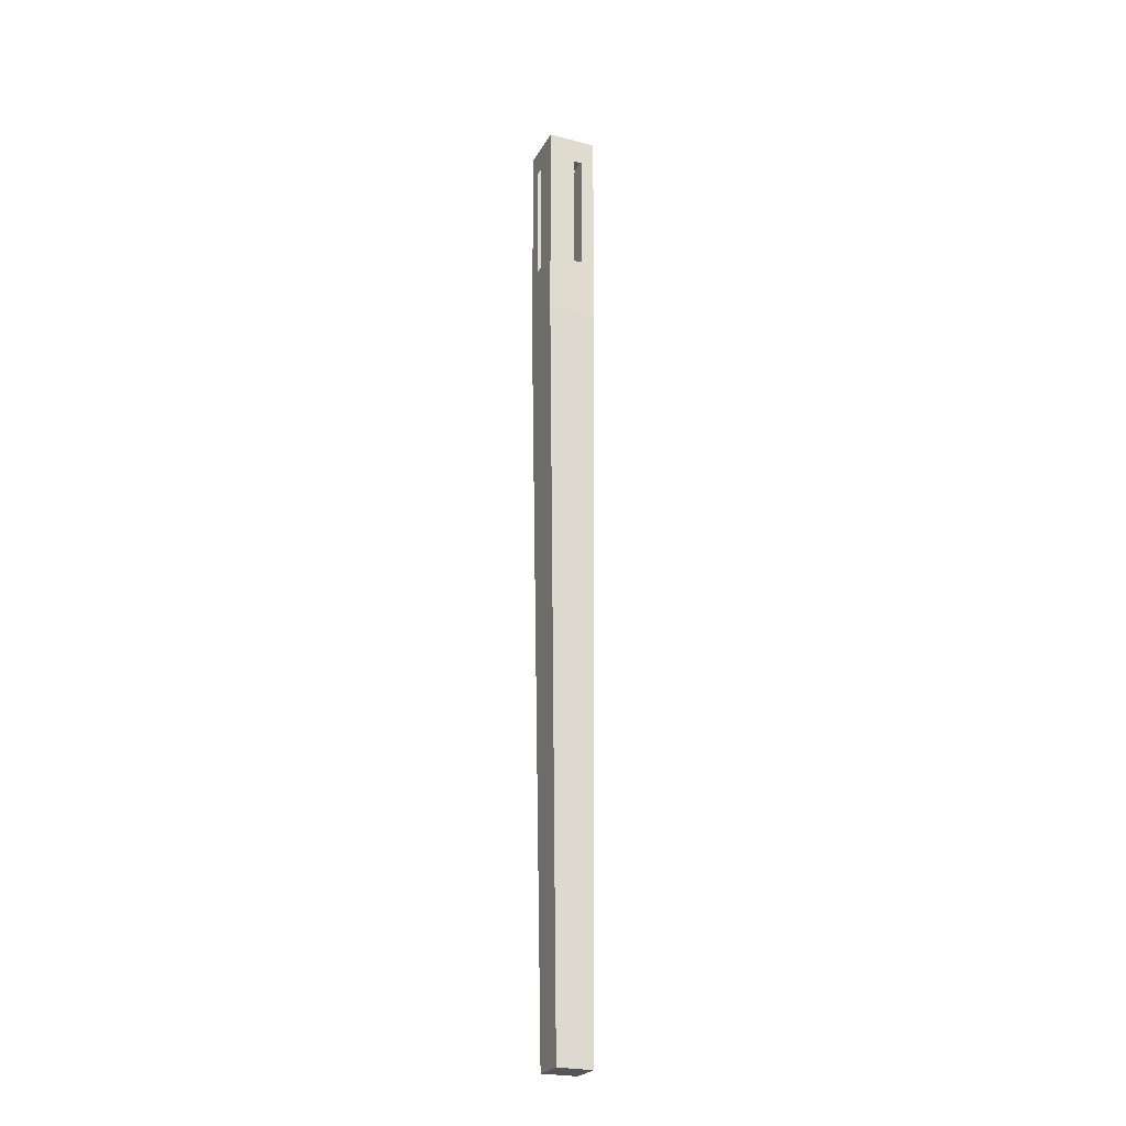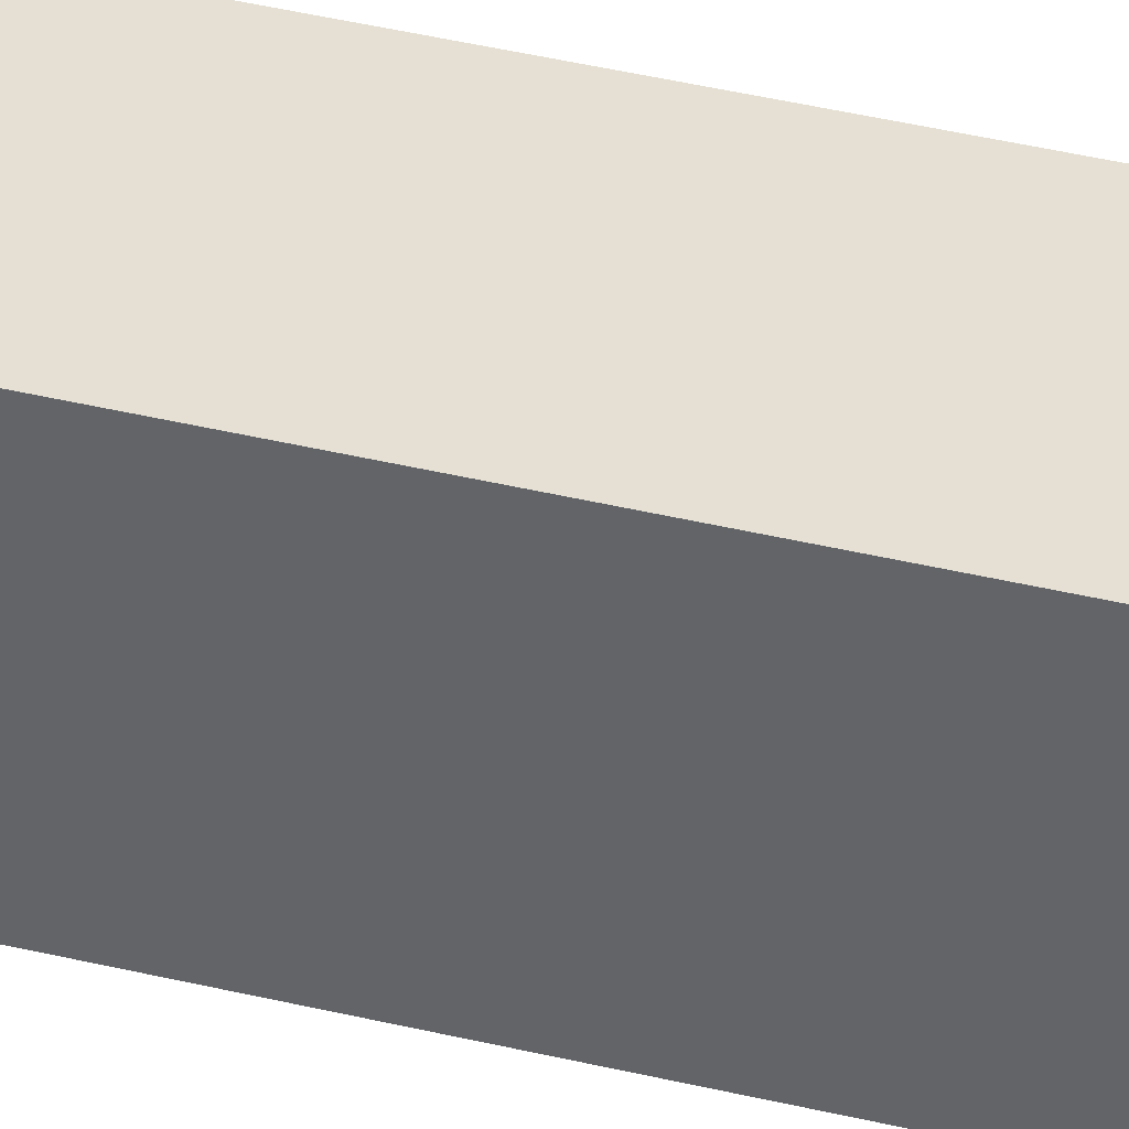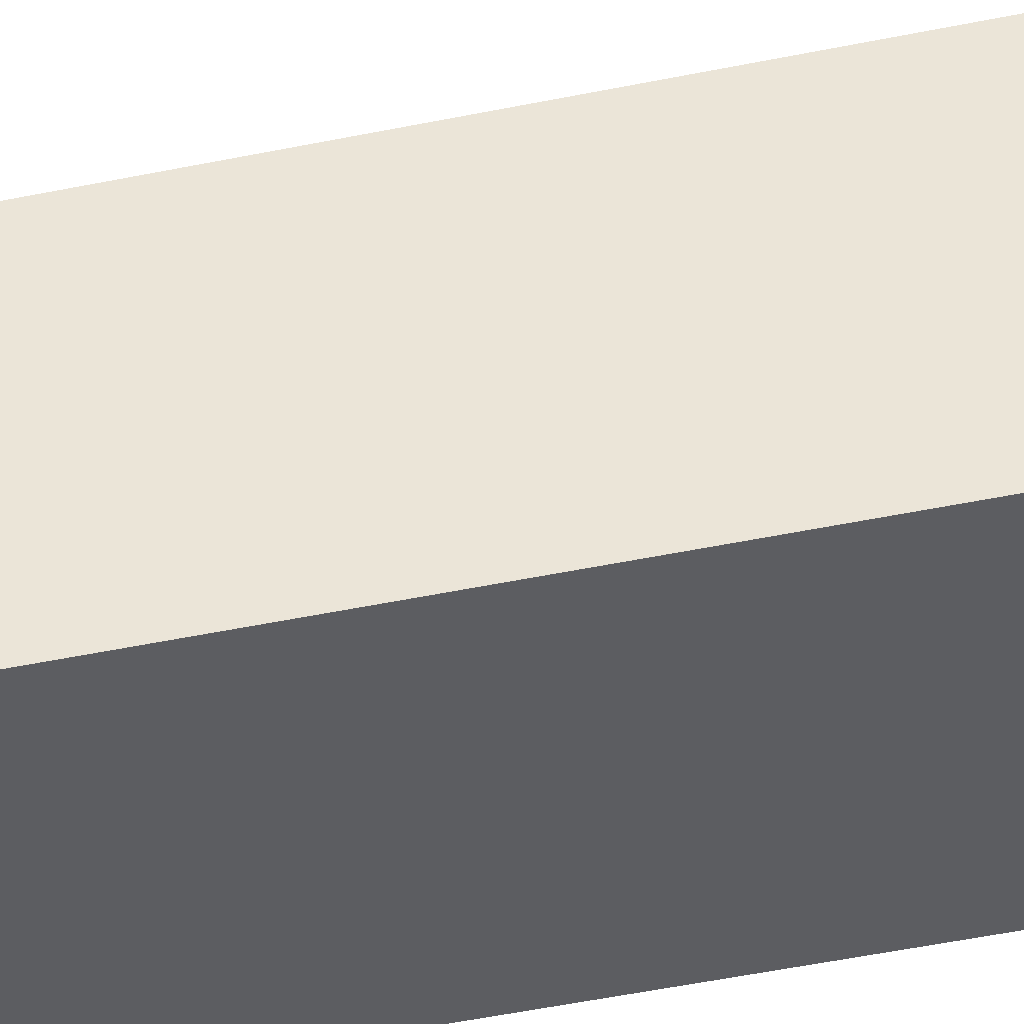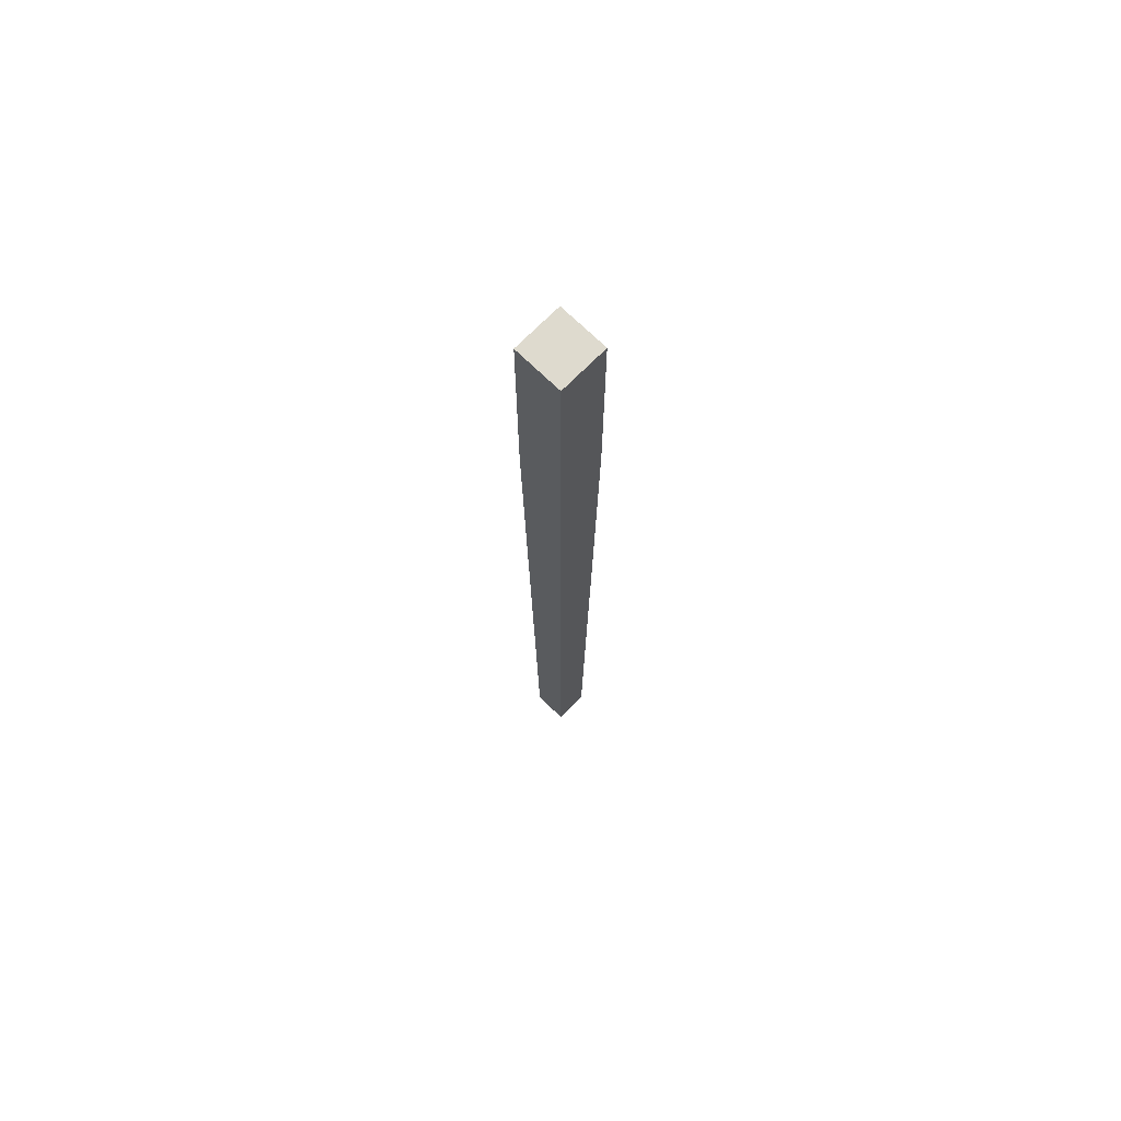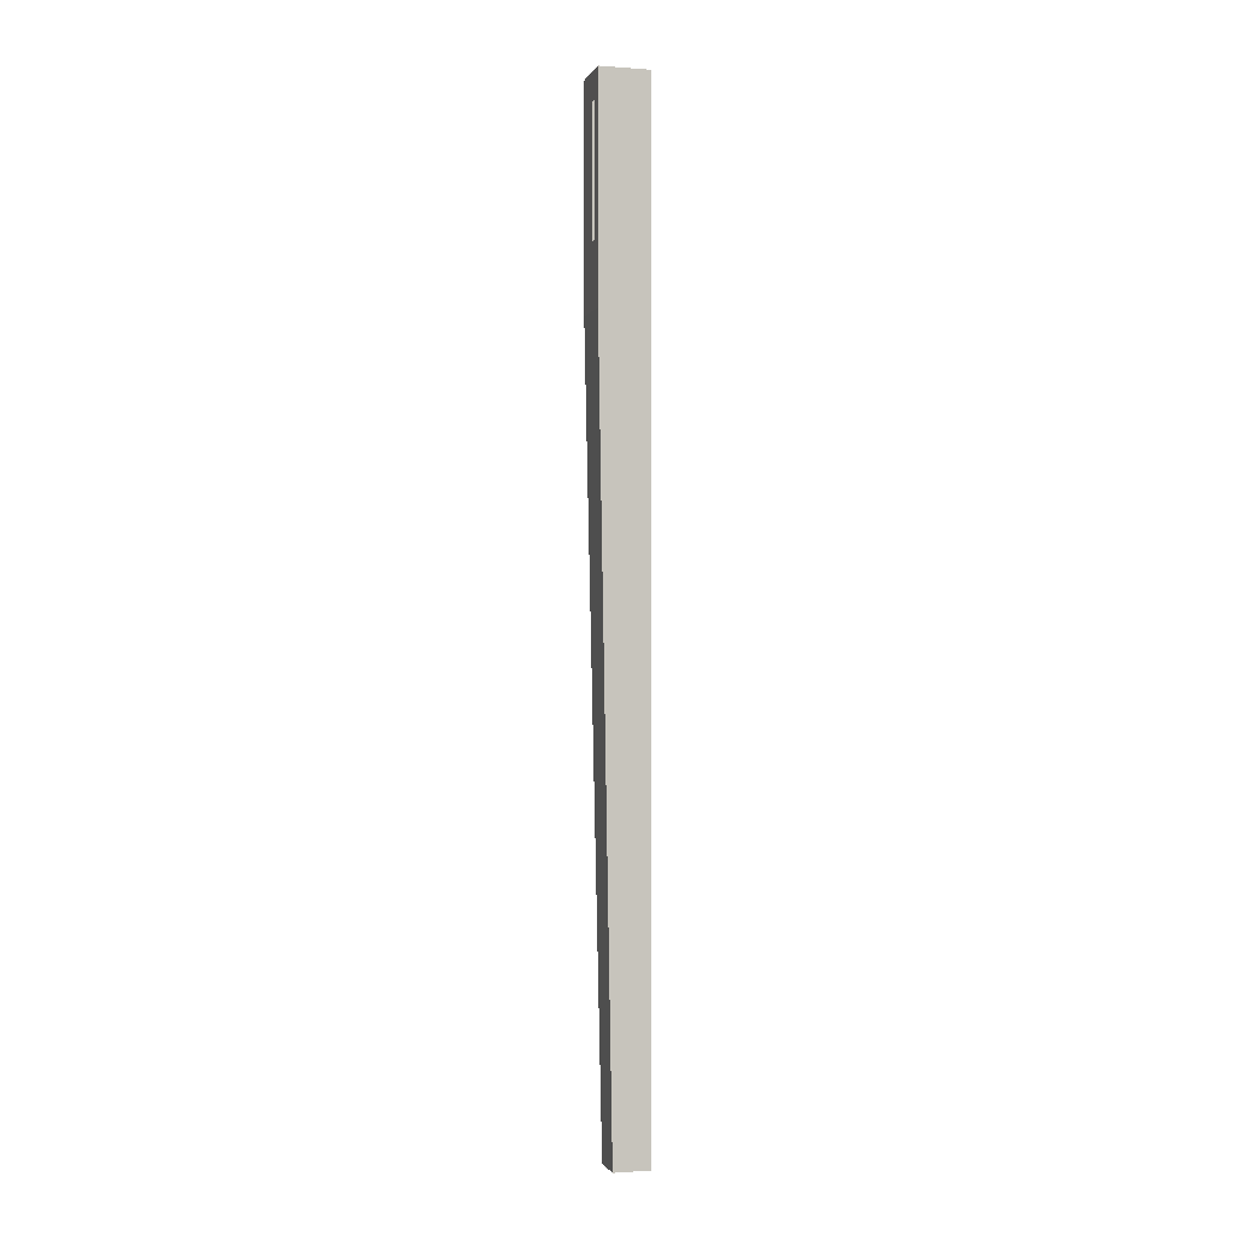
<metadata>
{"format":"obj","ext":"obj","renderer":"f3d","projection":"perspective","resolution":1024,"background":"white","views":[{"elev":-24.2,"azim":-22.9,"up":"+Y"},{"elev":-51.1,"azim":76.2,"up":"+Z"},{"elev":46.6,"azim":77.6,"up":"+Z"},{"elev":71.1,"azim":134.4,"up":"+Y"},{"elev":-1.2,"azim":74.7,"up":"+Y"}]}
</metadata>
<code>
o Group23/mesh57/mesh57-geometry#mesh57-geometry
v 0.3234 -0.9142 -0.3103
v 0.3234 -0.9142 -0.271
v 0.2842 -0.9142 -0.3103
v 0.3234 -0.08078 -0.2563
v 0.2842 -0.9142 -0.271
v 0.2694 0.1545 -0.3103
v 0.3234 0.1545 -0.3103
v 0.2694 -0.08078 -0.3103
v 0.3234 0.1545 -0.2563
v 0.2694 -0.08078 -0.2563
v 0.2694 -0.01215 -0.2956
v 0.3087 -0.01215 -0.2563
v 0.2694 0.1251 -0.2956
v 0.2694 0.1545 -0.2563
v 0.3087 0.1251 -0.2563
v 0.2989 -0.01215 -0.2563
v 0.2694 -0.01215 -0.2858
v 0.2694 0.1251 -0.2858
v 0.3087 0.1251 -0.2956
v 0.2989 0.1251 -0.2563
v 0.2989 -0.01215 -0.2858
v 0.3087 -0.01215 -0.2956
v 0.2989 0.1251 -0.2858
f 1 2 3
f 3 2 1
f 2 1 4
f 4 1 2
f 5 3 2
f 2 3 5
f 3 6 1
f 1 6 3
f 7 4 1
f 1 4 7
f 2 4 5
f 5 4 2
f 3 5 8
f 8 5 3
f 8 6 3
f 3 6 8
f 7 1 6
f 6 1 7
f 9 4 7
f 7 4 9
f 10 5 4
f 4 5 10
f 10 8 5
f 5 8 10
f 6 8 11
f 11 8 6
f 7 6 9
f 9 6 7
f 9 12 4
f 4 12 9
f 10 4 12
f 12 4 10
f 10 11 8
f 8 11 10
f 13 6 11
f 11 6 13
f 14 9 6
f 6 9 14
f 12 9 15
f 15 9 12
f 16 10 12
f 12 10 16
f 11 10 17
f 17 10 11
f 18 6 13
f 13 6 18
f 14 15 9
f 9 15 14
f 6 18 14
f 14 18 6
f 15 19 12
f 12 19 15
f 20 10 16
f 16 10 20
f 16 12 21
f 21 12 16
f 14 17 10
f 10 17 14
f 21 11 17
f 17 11 21
f 20 15 14
f 14 15 20
f 18 17 14
f 14 17 18
f 22 12 19
f 19 12 22
f 10 20 14
f 14 20 10
f 16 21 20
f 20 21 16
f 12 22 21
f 21 22 12
f 11 21 22
f 22 21 11
f 17 18 21
f 21 18 17
f 23 20 21
f 21 20 23
f 23 21 18
f 18 21 23

</code>
